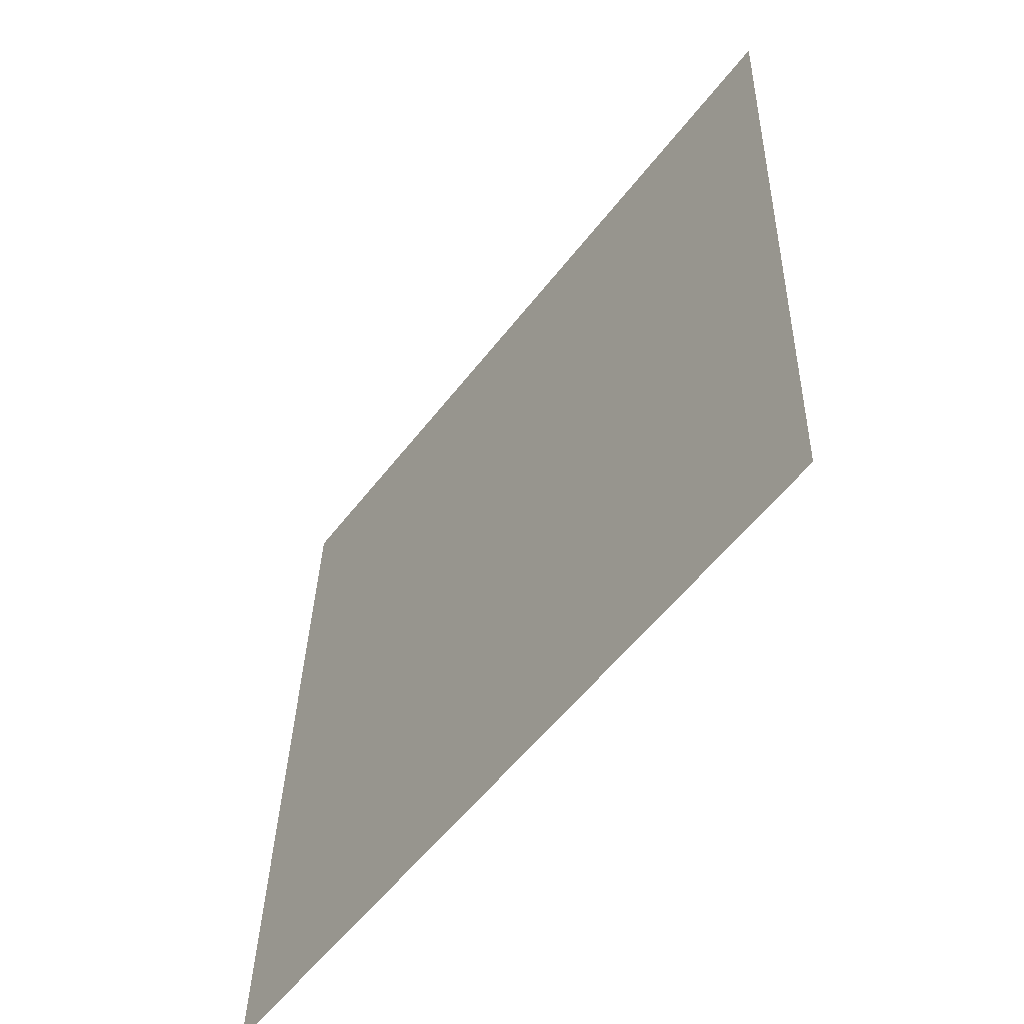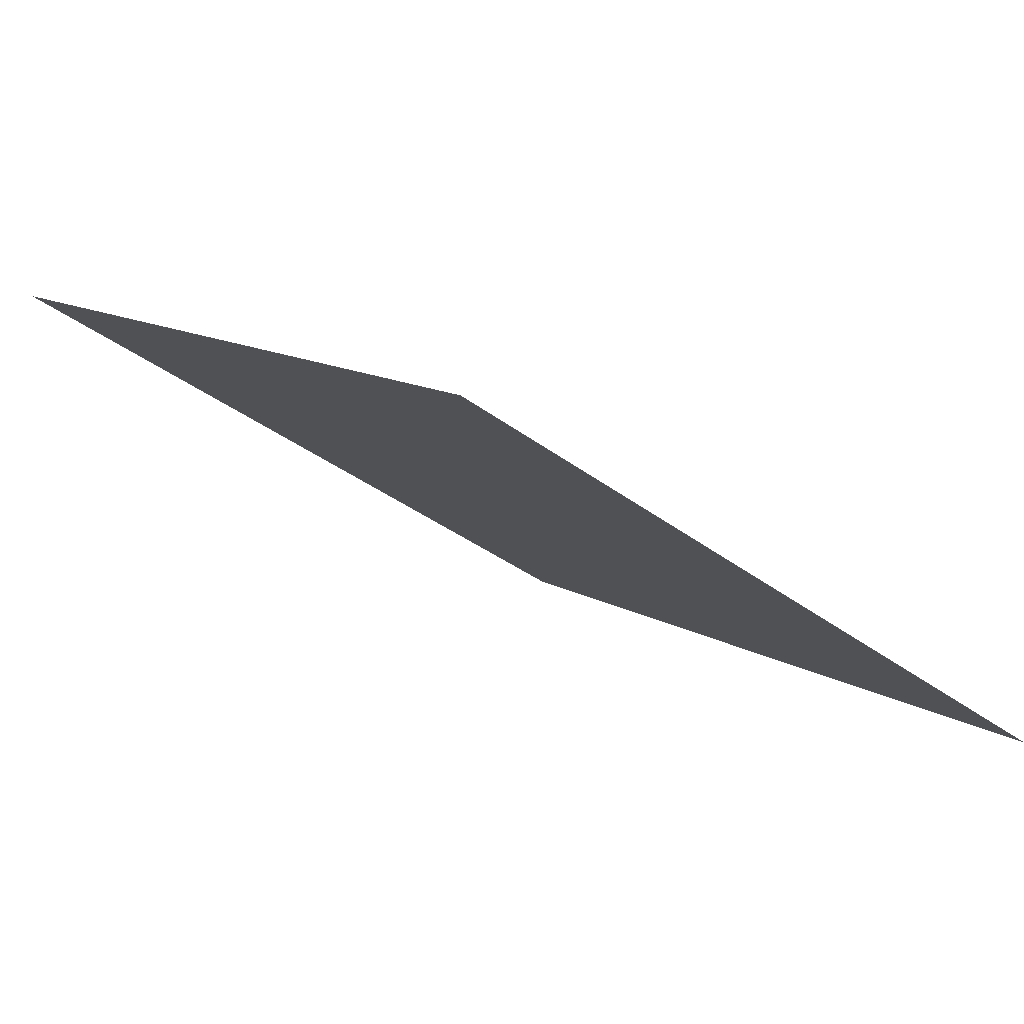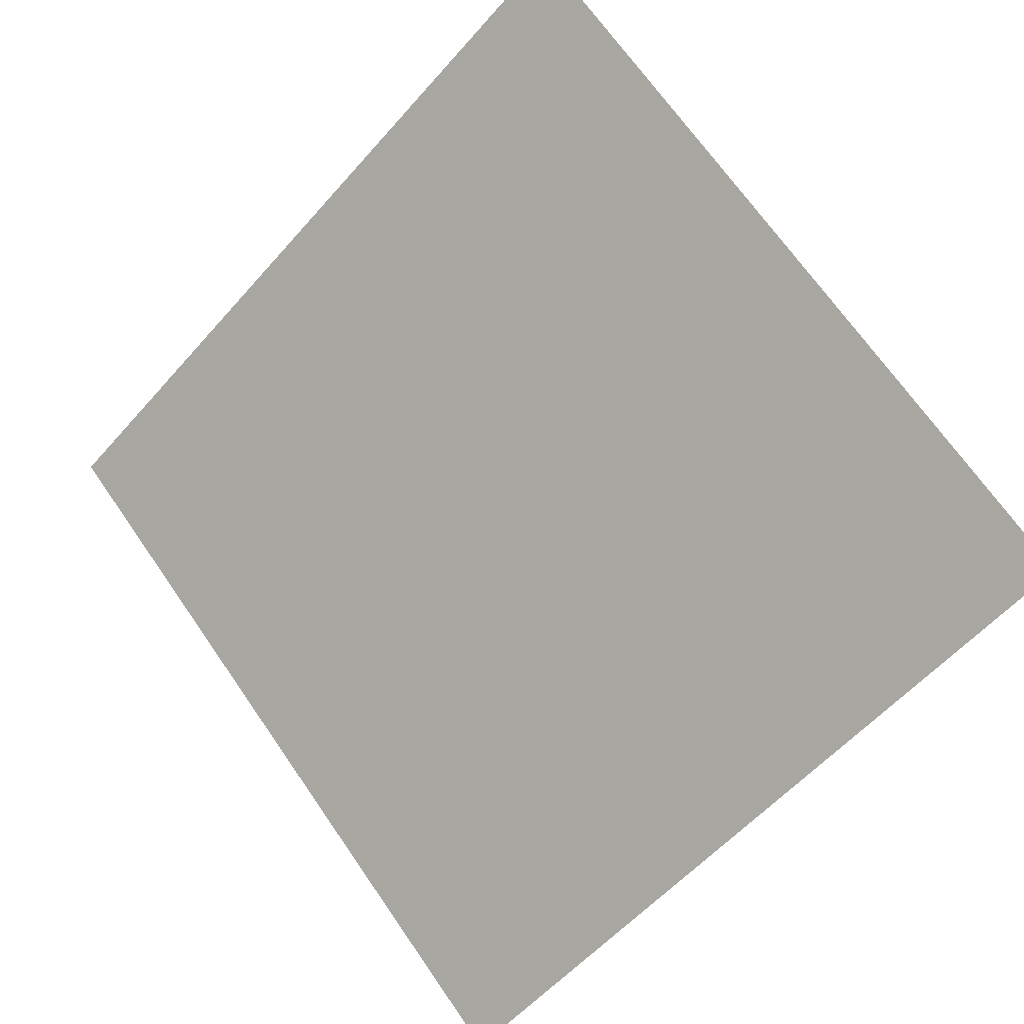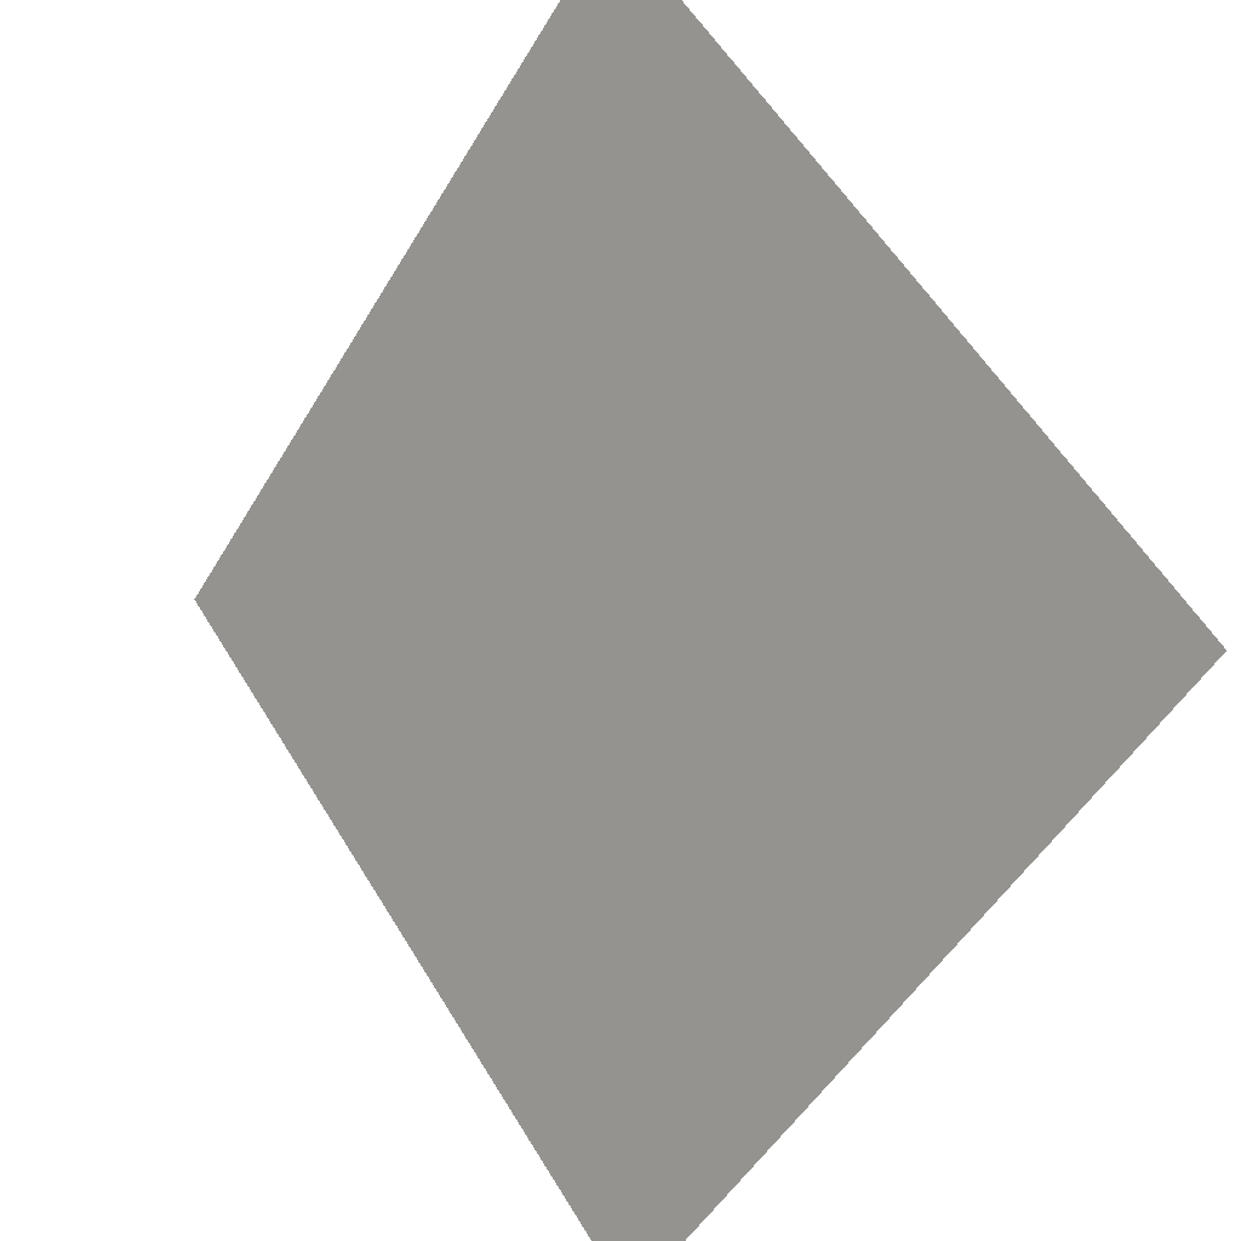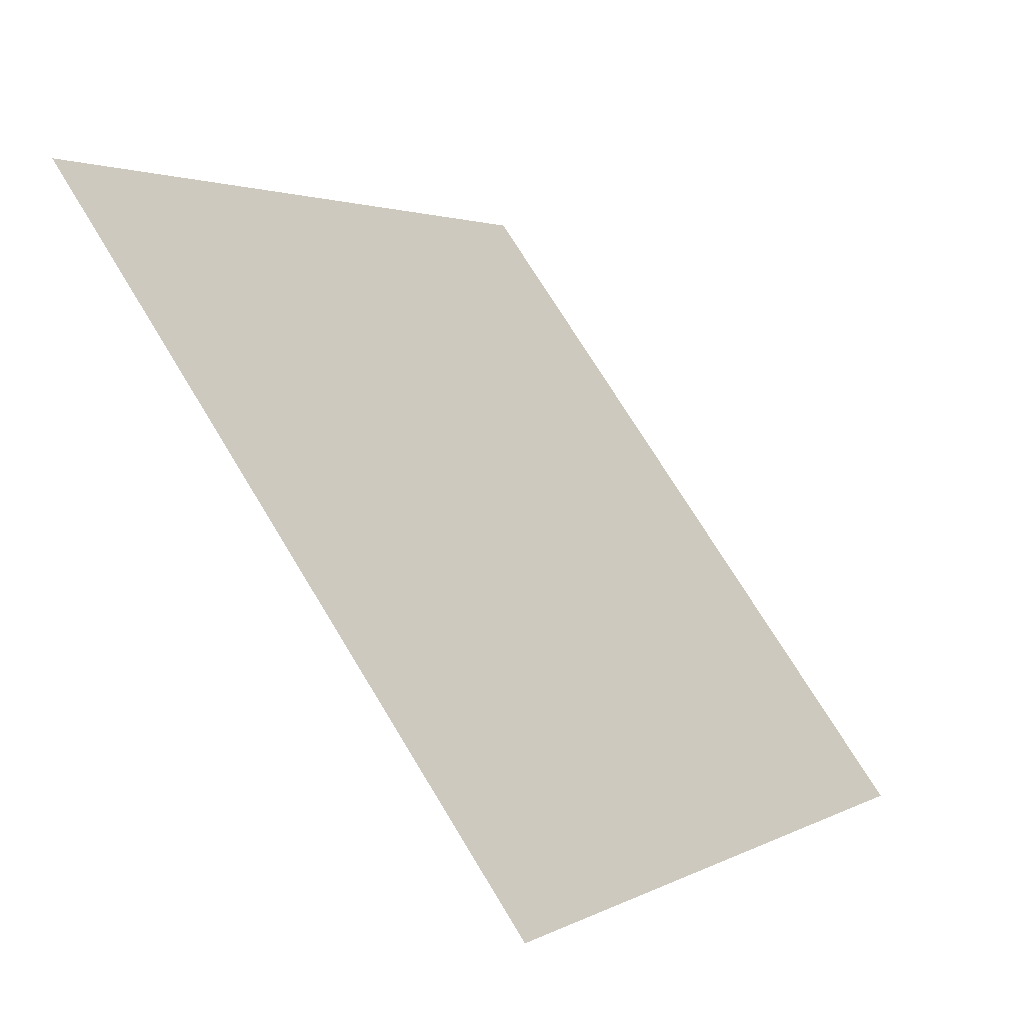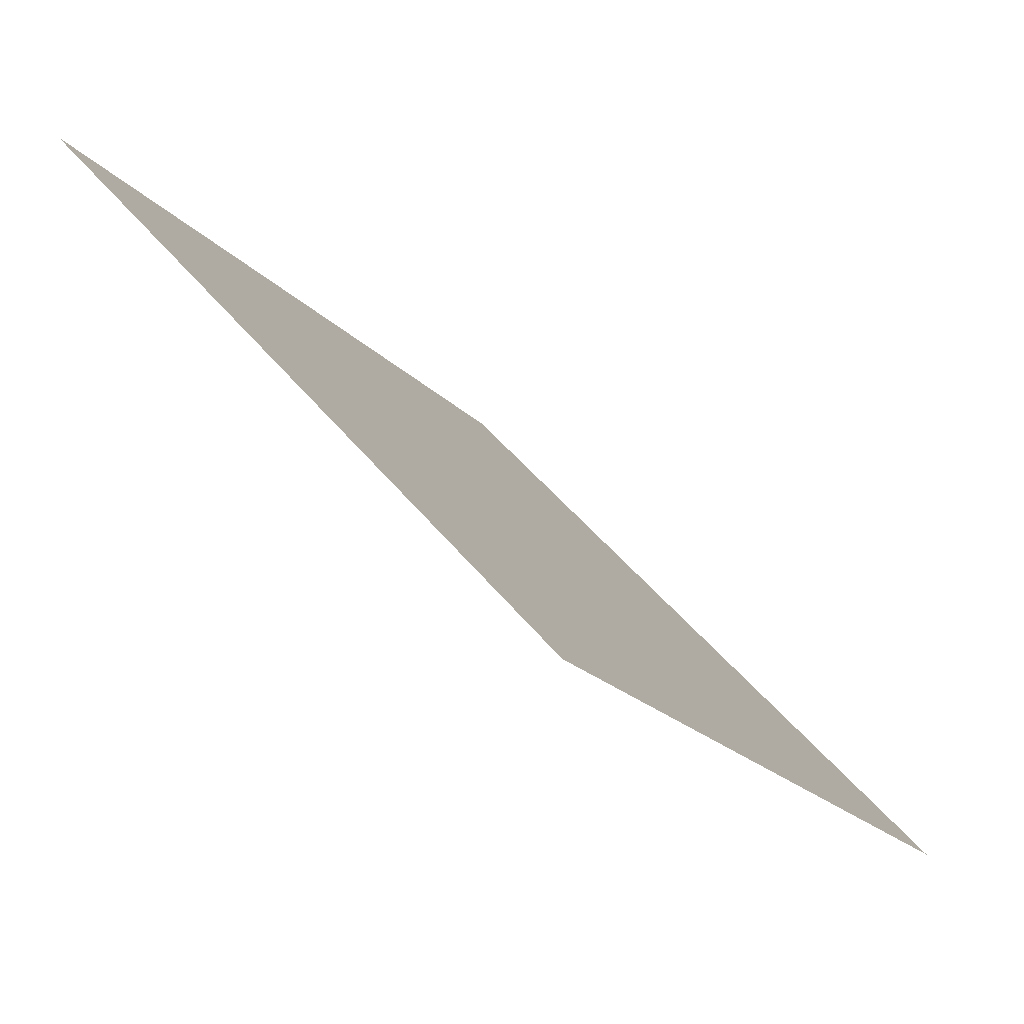
<metadata>
{"format":"obj","ext":"obj","renderer":"f3d","projection":"perspective","resolution":1024,"background":"white","views":[{"elev":33.6,"azim":90.1,"up":"+Z"},{"elev":-35.3,"azim":134.0,"up":"+Y"},{"elev":70.7,"azim":-124.2,"up":"+Y"},{"elev":-51.4,"azim":-121.5,"up":"+Z"},{"elev":3.0,"azim":-61.8,"up":"+Z"},{"elev":46.1,"azim":-127.0,"up":"+Z"}]}
</metadata>
<code>
v -0.06605 0.7679 0.4815
v -0.07261 0.768 0.4815
v -0.07249 0.772 0.4868
v -0.06593 0.7718 0.4867
f 4 3 2 1

</code>
